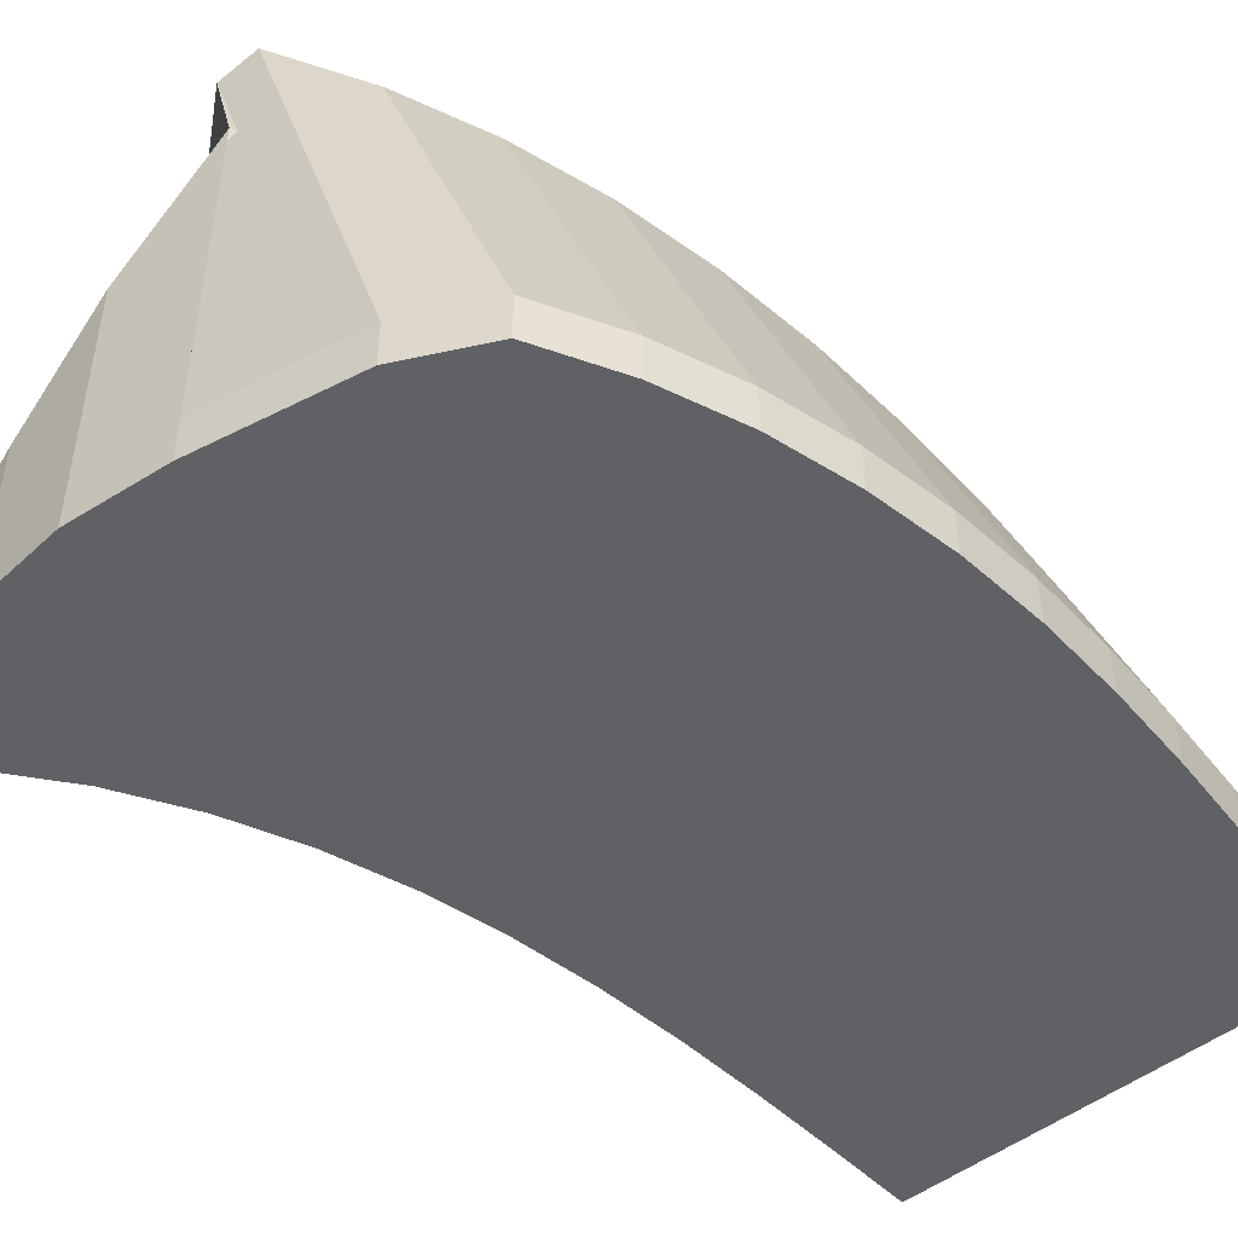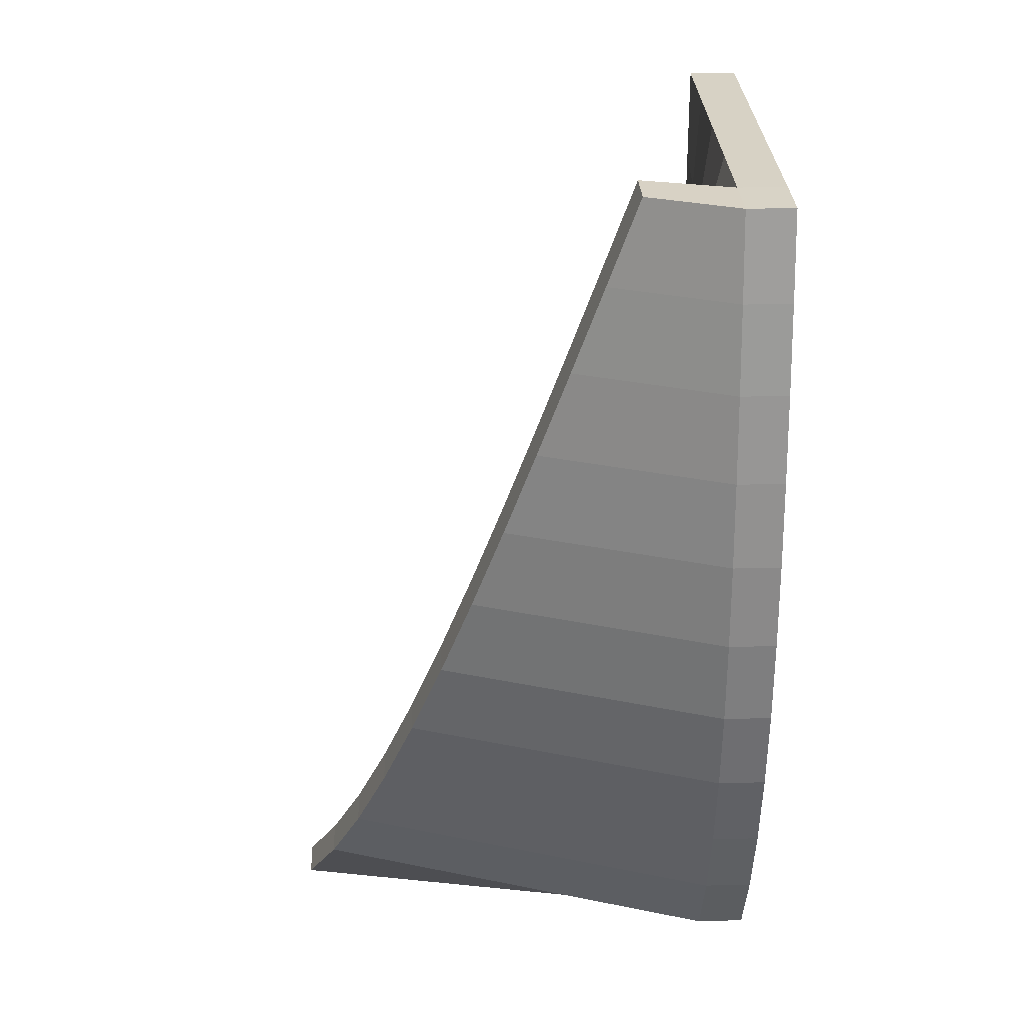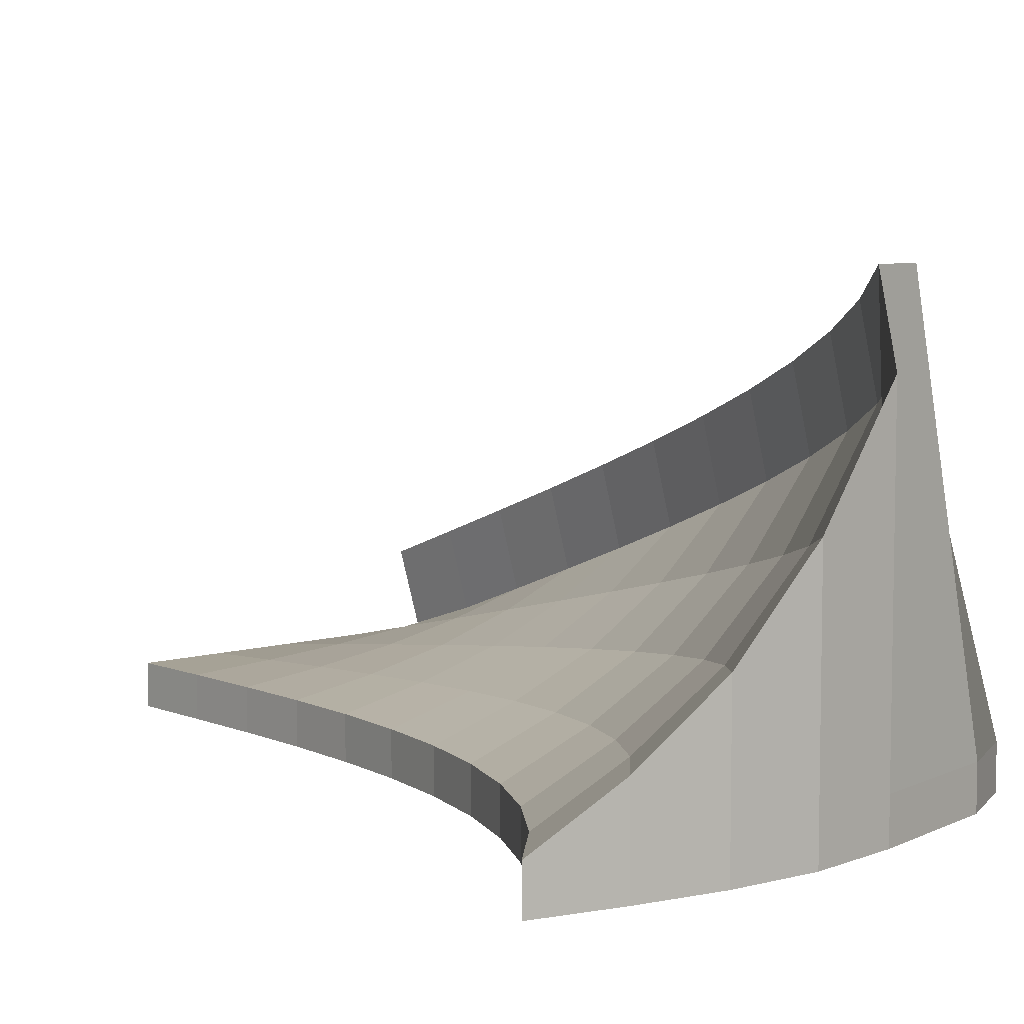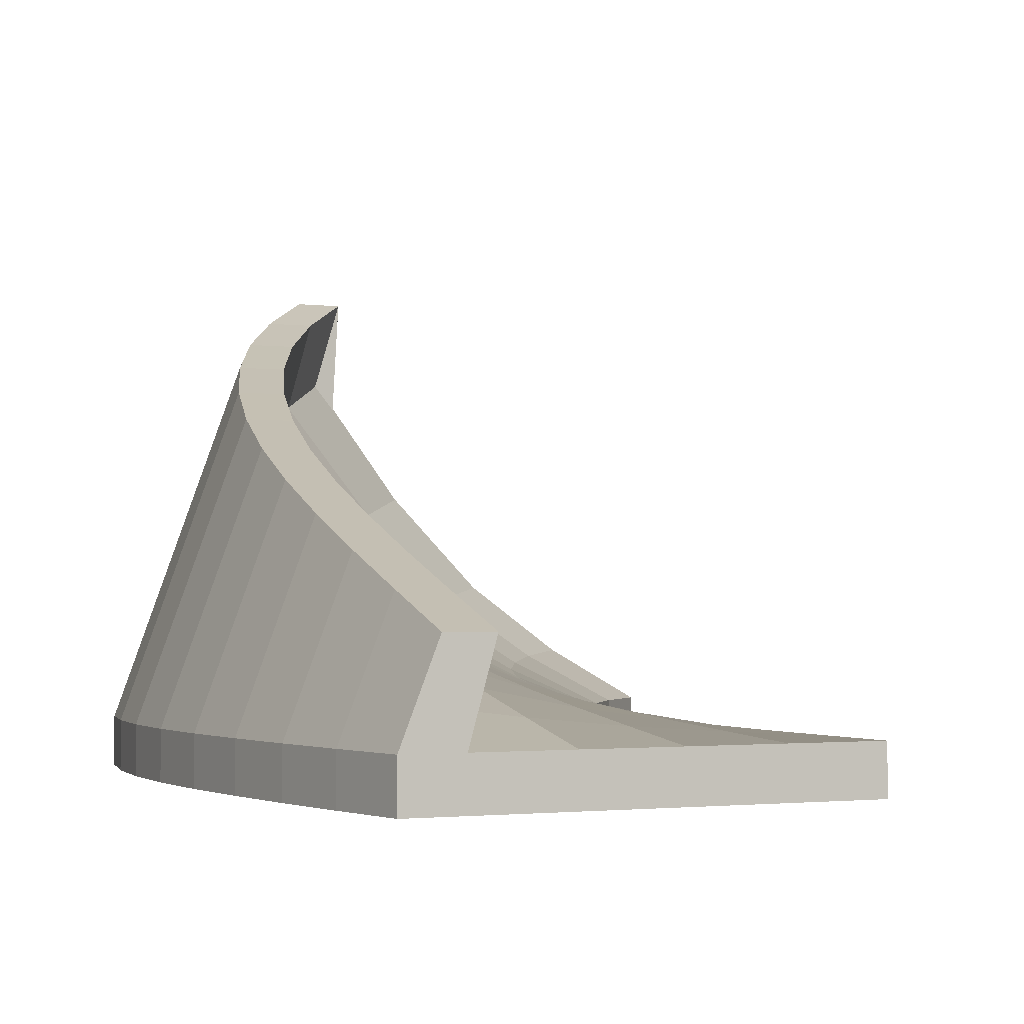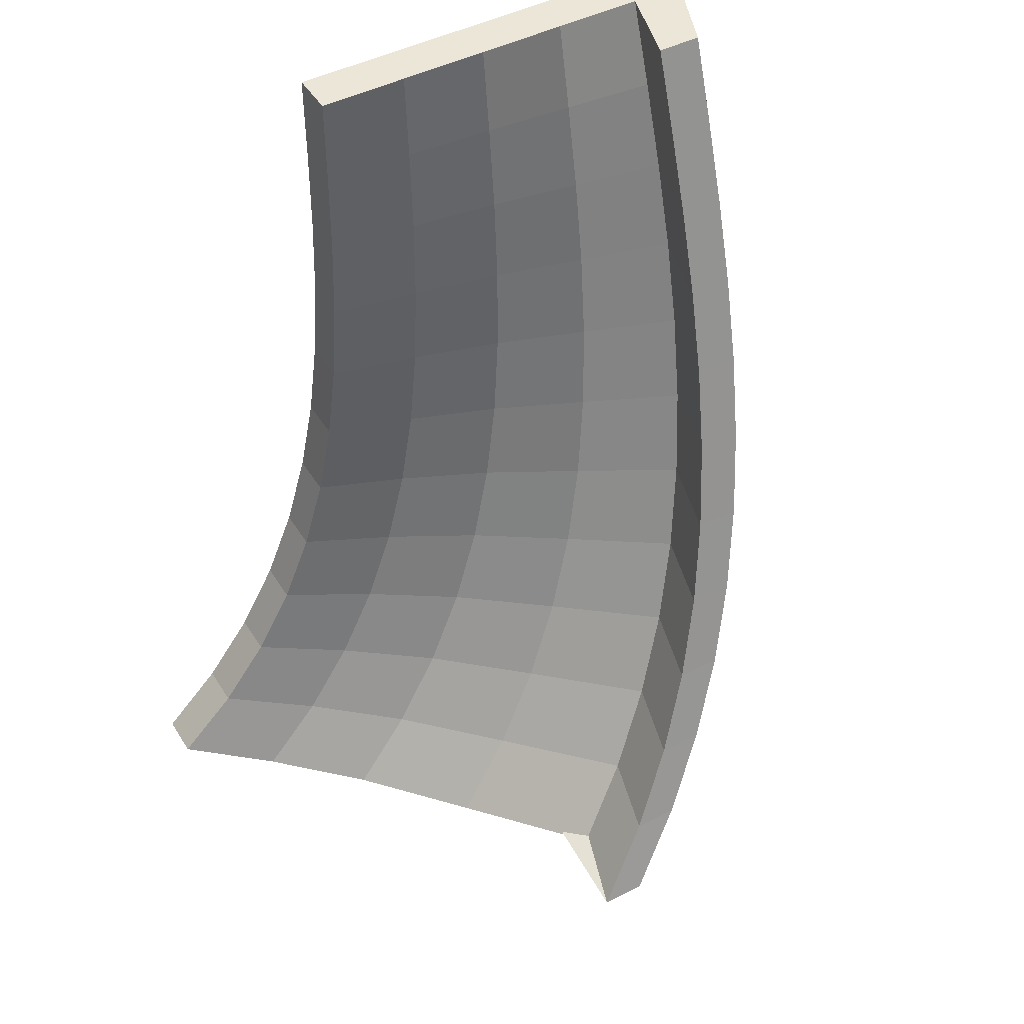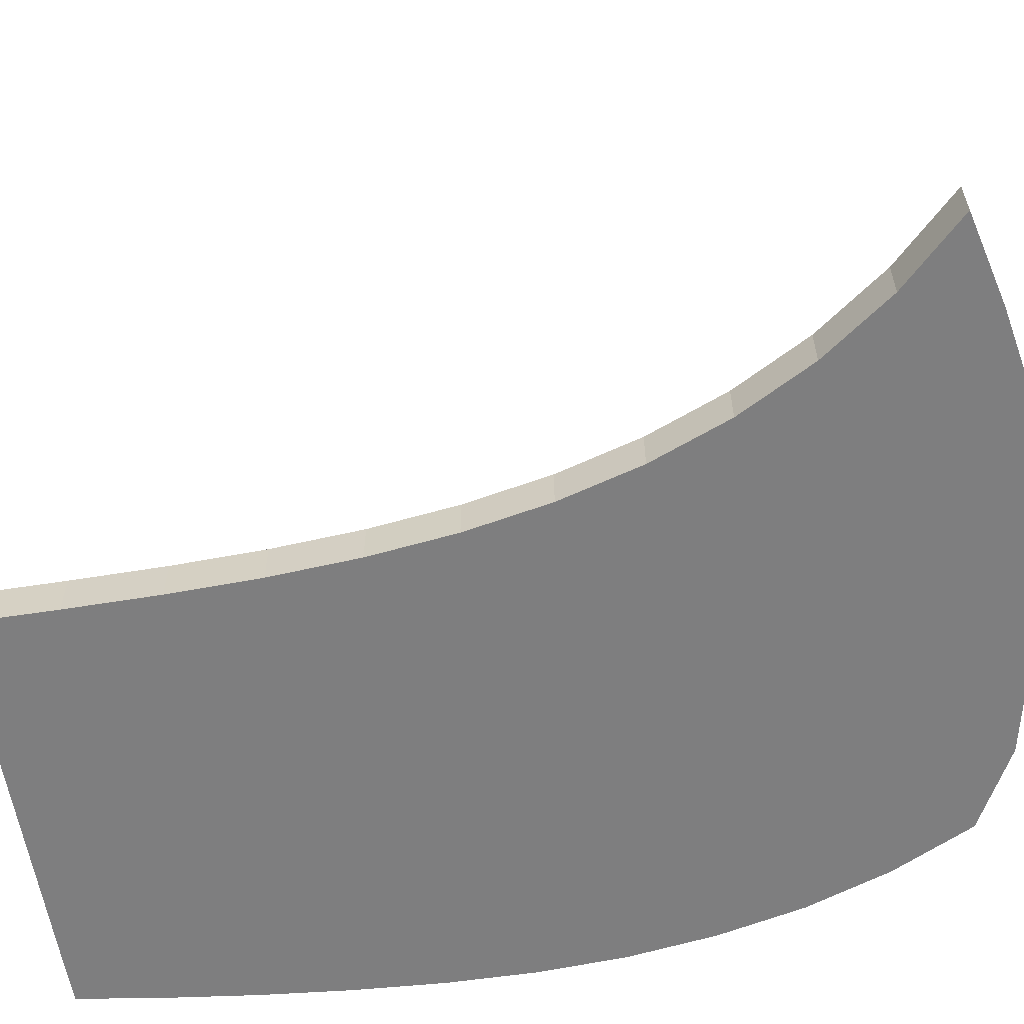
<metadata>
{"format":"obj","ext":"obj","renderer":"f3d","projection":"perspective","resolution":1024,"background":"white","views":[{"elev":-48.3,"azim":-138.5,"up":"+Y"},{"elev":27.4,"azim":-92.5,"up":"+Z"},{"elev":6.8,"azim":138.9,"up":"+Y"},{"elev":-1.9,"azim":-26.0,"up":"+Y"},{"elev":46.4,"azim":149.8,"up":"+Z"},{"elev":-59.4,"azim":99.0,"up":"+Y"}]}
</metadata>
<code>
o Plane.004_Plane.006
v -0.5 0 1.1
v 0.03506 0.7524 -0.8969
v -0.09957 0.684 -0.7362
v -0.21 0.6156 -0.5664
v -0.2983 0.5472 -0.3899
v -0.3668 0.4788 -0.2088
v -0.4177 0.4104 -0.02463
v -0.4537 0.342 0.1614
v -0.4773 0.2736 0.3486
v -0.4911 0.2052 0.5363
v -0.4978 0.1368 0.7241
v -0.4998 0.0684 0.9121
v -0.3 0 1.1
v -0.1 0 1.1
v 0.1 0 1.1
v 0.3 0 1.1
v 0.8421 0 -0.8178
v 0.6481 0.1186 -0.8667
v 0.4514 0.2715 -0.9053
v 0.3002 0 0.9007
v 0.1002 0.01078 0.9008
v -0.09984 0.02468 0.9019
v -0.2998 0.04406 0.9051
v 0.3024 0 0.7048
v 0.1024 0.02156 0.7041
v -0.09765 0.04937 0.7054
v -0.2977 0.08811 0.711
v 0.3093 0 0.5127
v 0.1093 0.03234 0.5104
v -0.0907 0.07405 0.5109
v -0.2908 0.1322 0.518
v 0.3237 0 0.3245
v 0.1238 0.04312 0.3196
v -0.07625 0.09873 0.3185
v -0.2766 0.1762 0.326
v 0.3483 0 0.1407
v 0.1484 0.0539 0.1322
v -0.05164 0.1234 0.1285
v -0.2522 0.2203 0.1356
v 0.3854 0 -0.03835
v 0.1858 0.06468 -0.0513
v -0.0142 0.1481 -0.05847
v -0.2151 0.2643 -0.05281
v 0.4376 0 -0.2117
v 0.2385 0.07546 -0.23
v 0.03863 0.1728 -0.2416
v -0.1627 0.3084 -0.2383
v 0.5074 0 -0.3781
v 0.3089 0.08624 -0.4028
v 0.1094 0.1975 -0.4198
v -0.09247 0.3525 -0.4198
v 0.5967 0 -0.5361
v 0.3993 0.09702 -0.5679
v 0.2003 0.2221 -0.5912
v -0.00195 0.3965 -0.5955
v 0.7077 0 -0.6835
v 0.5117 0.1078 -0.7234
v 0.3137 0.2468 -0.7539
v 0.1111 0.4406 -0.7635
v -0.445 0.1923 1.099
v -0.0446 0.8763 -0.7369
v -0.1551 0.8079 -0.567
v -0.2434 0.7395 -0.3906
v -0.3118 0.6711 -0.2094
v -0.3628 0.6027 -0.02527
v -0.3988 0.5343 0.1608
v -0.4224 0.4659 0.3479
v -0.4362 0.3975 0.5356
v -0.4428 0.3291 0.7235
v -0.4449 0.2607 0.9114
v -0.545 0.1923 1.099
v -0.1446 0.8763 -0.7369
v -0.2551 0.8079 -0.567
v -0.3434 0.7395 -0.3906
v -0.4118 0.6711 -0.2094
v -0.4628 0.6027 -0.02527
v -0.4988 0.5343 0.1608
v -0.5224 0.4659 0.3479
v -0.5362 0.3975 0.5356
v -0.5428 0.3291 0.7235
v -0.5449 0.2607 0.9114
v -0.6217 0 1.099
v -0.6611 0 -0.2107
v -0.5536 0 -0.5685
v -0.4674 0 -0.7384
v -0.6706 0 0.7229
v -0.6994 0 0.1598
v -0.6873 0 0.5349
v -0.6177 0 -0.3919
v -0.6979 0 0.3471
v -0.6484 0 0.9109
v -0.6883 0 -0.02636
v 0.2486 0.4846 -0.9211
v 0.09002 0.9447 -0.8975
v -0.009975 0.9447 -0.8975
v -0.297 0 -0.8275
v 0.03506 0 -0.8969
v 0.6481 0 -0.8667
v 0.4514 0 -0.9053
v 0.2486 0 -0.9211
v -0.5 -0.1007 1.1
v -0.3 -0.1007 1.1
v -0.1 -0.1007 1.1
v 0.1 -0.1007 1.1
v 0.3 -0.1007 1.1
v 0.8421 -0.1007 -0.8178
v 0.3002 -0.1007 0.9007
v 0.3024 -0.1007 0.7048
v 0.3093 -0.1007 0.5127
v 0.3237 -0.1007 0.3245
v 0.3483 -0.1007 0.1407
v 0.3854 -0.1007 -0.03835
v 0.4376 -0.1007 -0.2117
v 0.5074 -0.1007 -0.3781
v 0.5967 -0.1007 -0.5361
v 0.7077 -0.1007 -0.6835
v -0.6217 -0.1007 1.099
v -0.6611 -0.1007 -0.2107
v -0.5536 -0.1007 -0.5685
v -0.4674 -0.1007 -0.7384
v -0.6706 -0.1007 0.7229
v -0.6994 -0.1007 0.1598
v -0.6873 -0.1007 0.5349
v -0.6177 -0.1007 -0.3919
v -0.6979 -0.1007 0.3471
v -0.6484 -0.1007 0.9109
v -0.6883 -0.1007 -0.02636
v -0.297 -0.1007 -0.8275
v 0.03506 -0.1007 -0.8969
v 0.6481 -0.1007 -0.8667
v 0.4514 -0.1007 -0.9053
v 0.2486 -0.1007 -0.9211
f 4 55 59 3
f 55 54 58 59
f 54 53 57 58
f 53 52 56 57
f 5 51 55 4
f 51 50 54 55
f 50 49 53 54
f 49 48 52 53
f 6 47 51 5
f 47 46 50 51
f 46 45 49 50
f 45 44 48 49
f 7 43 47 6
f 43 42 46 47
f 42 41 45 46
f 41 40 44 45
f 8 39 43 7
f 39 38 42 43
f 38 37 41 42
f 37 36 40 41
f 9 35 39 8
f 35 34 38 39
f 34 33 37 38
f 33 32 36 37
f 10 31 35 9
f 31 30 34 35
f 30 29 33 34
f 29 28 32 33
f 11 27 31 10
f 27 26 30 31
f 26 25 29 30
f 25 24 28 29
f 12 23 27 11
f 23 22 26 27
f 22 21 25 26
f 21 20 24 25
f 1 13 23 12
f 13 14 22 23
f 14 15 21 22
f 15 16 20 21
f 3 59 93 2
f 59 58 19 93
f 58 57 18 19
f 57 56 17 18
f 9 8 66 67
f 6 5 63 64
f 3 2 94 61
f 10 9 67 68
f 7 6 64 65
f 4 3 61 62
f 11 10 68 69
f 1 12 70 60
f 8 7 65 66
f 5 4 62 63
f 12 11 69 70
f 60 70 81 71
f 67 66 77 78
f 64 63 74 75
f 61 94 95 72
f 68 67 78 79
f 65 64 75 76
f 62 61 72 73
f 69 68 79 80
f 66 65 76 77
f 63 62 73 74
f 70 69 80 81
f 72 95 96 85
f 79 78 90 88
f 76 75 83 92
f 73 72 85 84
f 80 79 88 86
f 77 76 92 87
f 74 73 84 89
f 81 80 86 91
f 71 81 91 82
f 78 77 87 90
f 75 74 89 83
f 60 71 82 1
f 94 2 97 96 95
f 19 18 98 99
f 2 93 100 97
f 93 19 99 100
f 18 17 98
f 88 90 125 123
f 15 14 103 104
f 52 48 114 115
f 82 91 126 117
f 16 15 104 105
f 87 92 127 122
f 24 20 107 108
f 92 83 118 127
f 36 32 110 111
f 90 87 122 125
f 48 44 113 114
f 89 84 119 124
f 1 82 117 101
f 20 16 105 107
f 85 96 128 120
f 32 28 109 110
f 98 17 106 130
f 44 40 112 113
f 97 100 132 129
f 17 56 116 106
f 84 85 120 119
f 99 98 130 131
f 56 52 115 116
f 83 89 124 118
f 100 99 131 132
f 28 24 108 109
f 13 1 101 102
f 91 86 121 126
f 86 88 123 121
f 14 13 102 103
f 40 36 111 112
f 96 97 129 128
f 115 114 131
f 130 115 131
f 123 125 102
f 106 116 130
f 121 102 101
f 116 115 130
f 120 128 119
f 114 113 132
f 119 128 124
f 103 102 128
f 124 128 118
f 112 111 129
f 109 108 104
f 111 128 129
f 111 110 128
f 110 103 128
f 102 127 118
f 109 103 110
f 129 132 112
f 102 125 122
f 114 132 131
f 121 123 102
f 108 107 104
f 105 104 107
f 102 118 128
f 103 109 104
f 126 121 101
f 122 127 102
f 117 126 101
f 132 113 112

</code>
